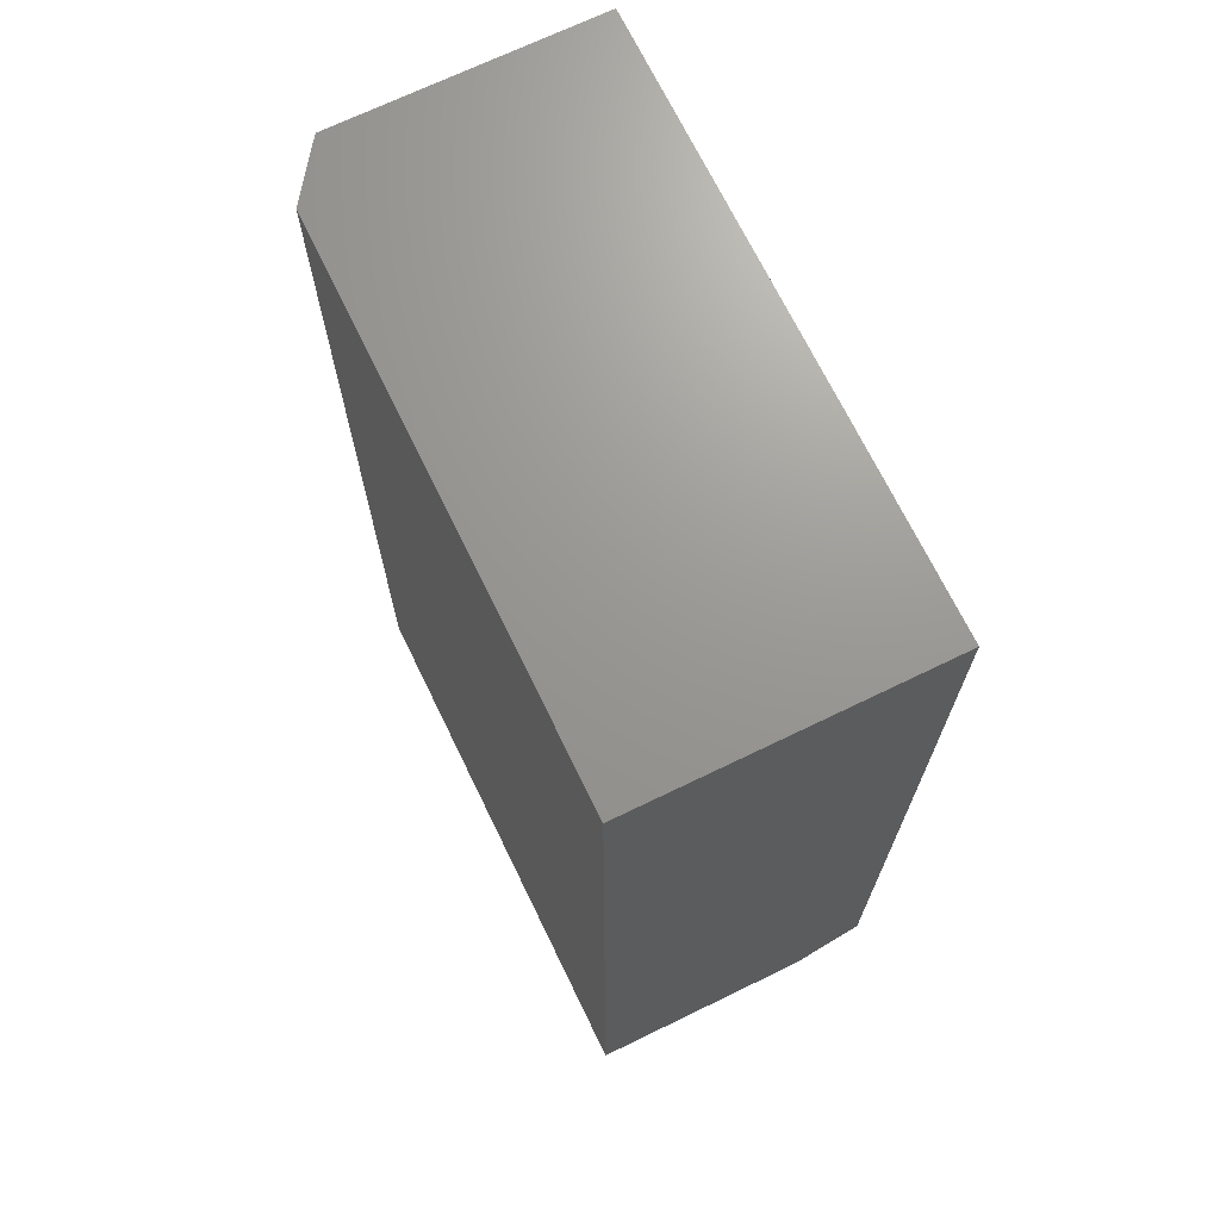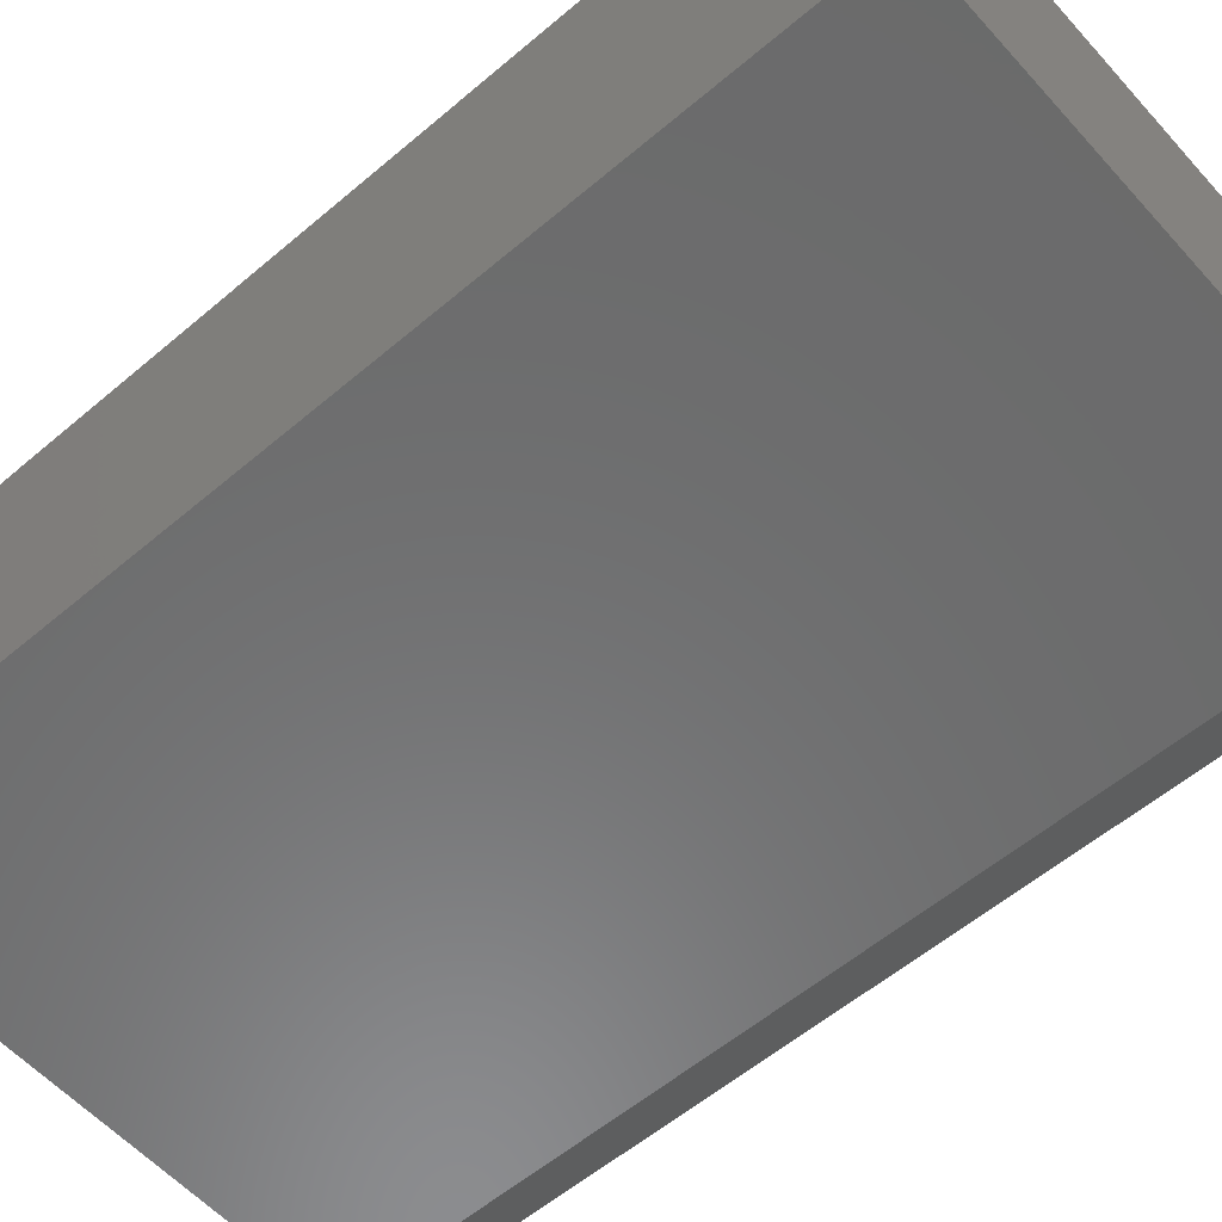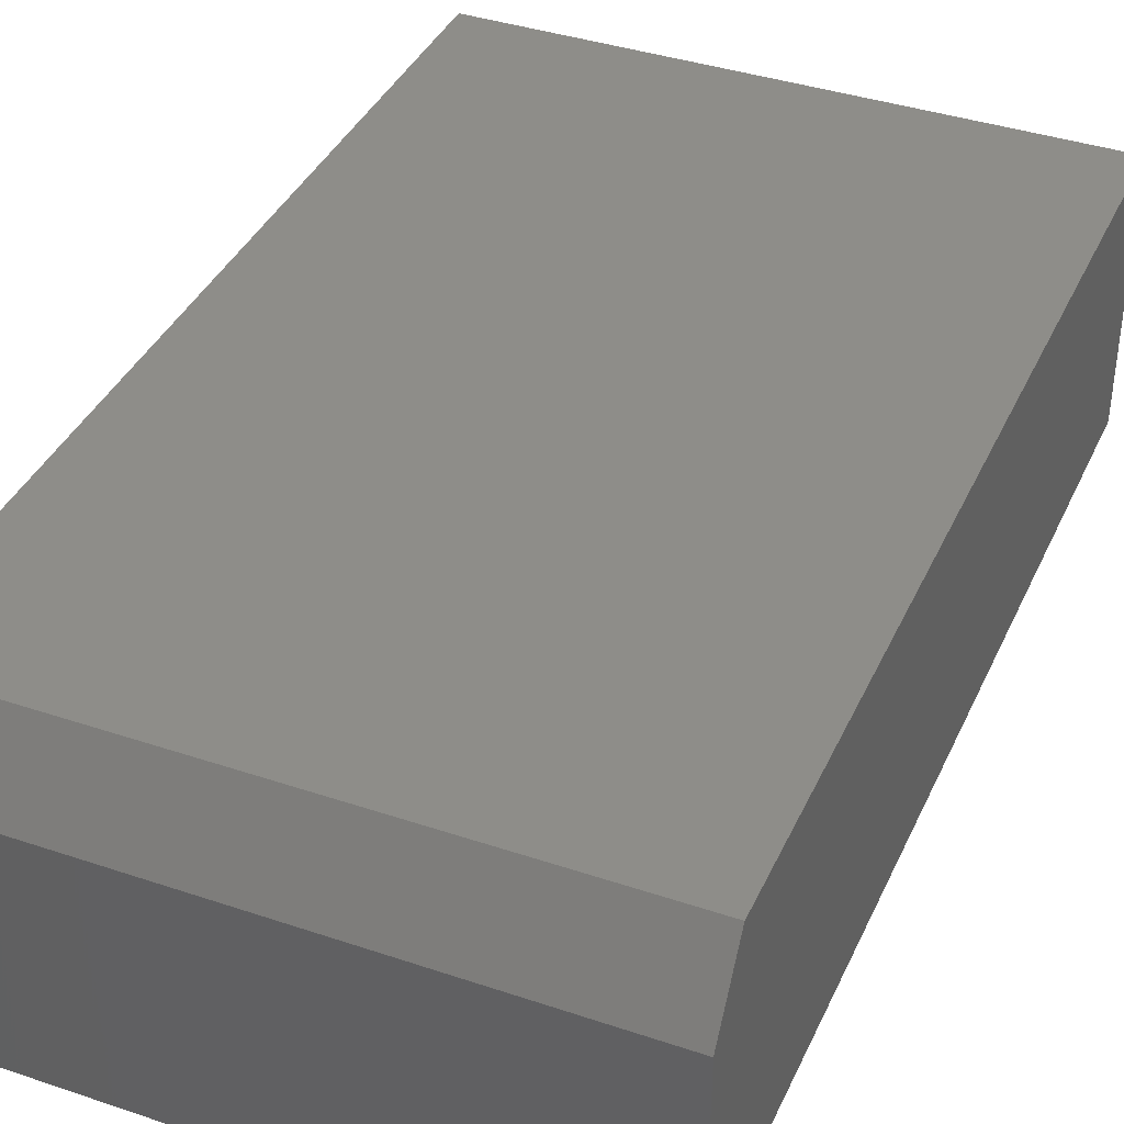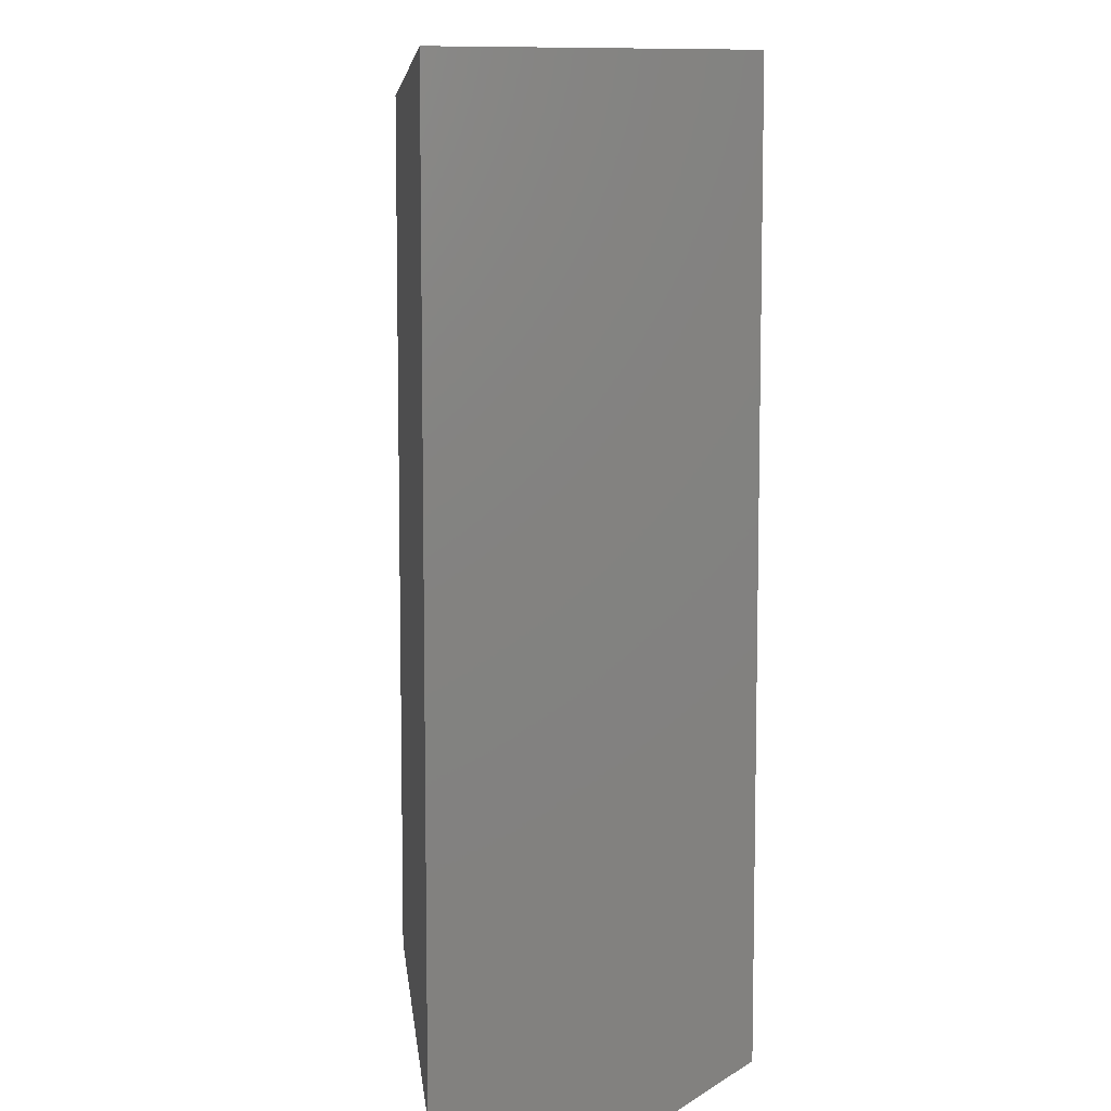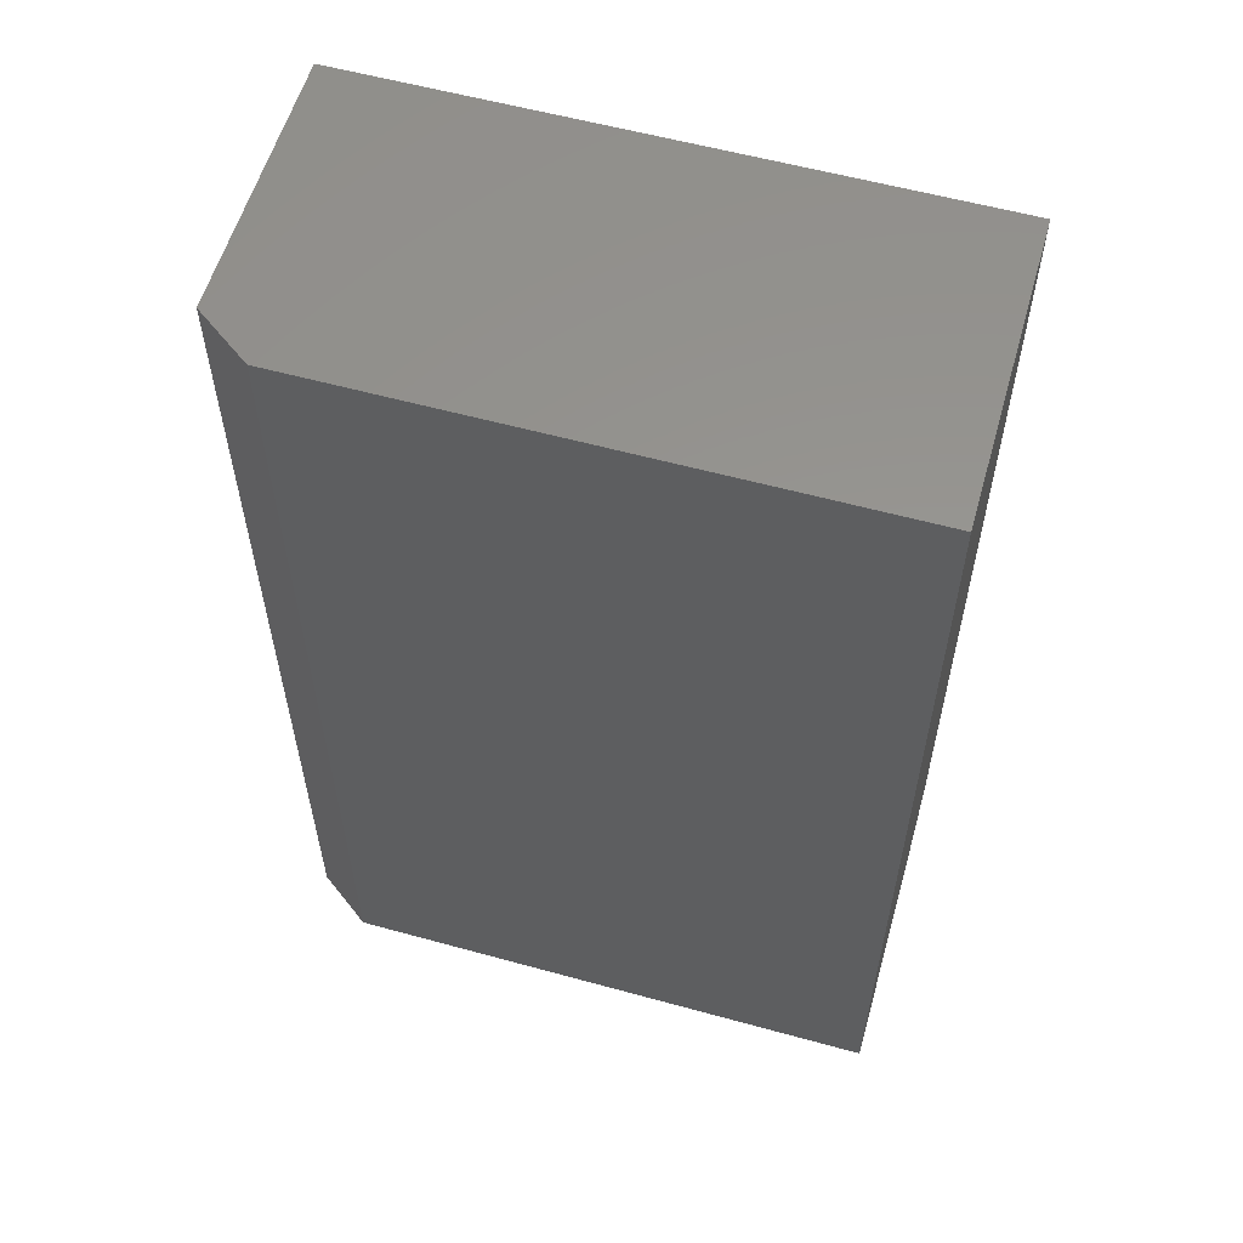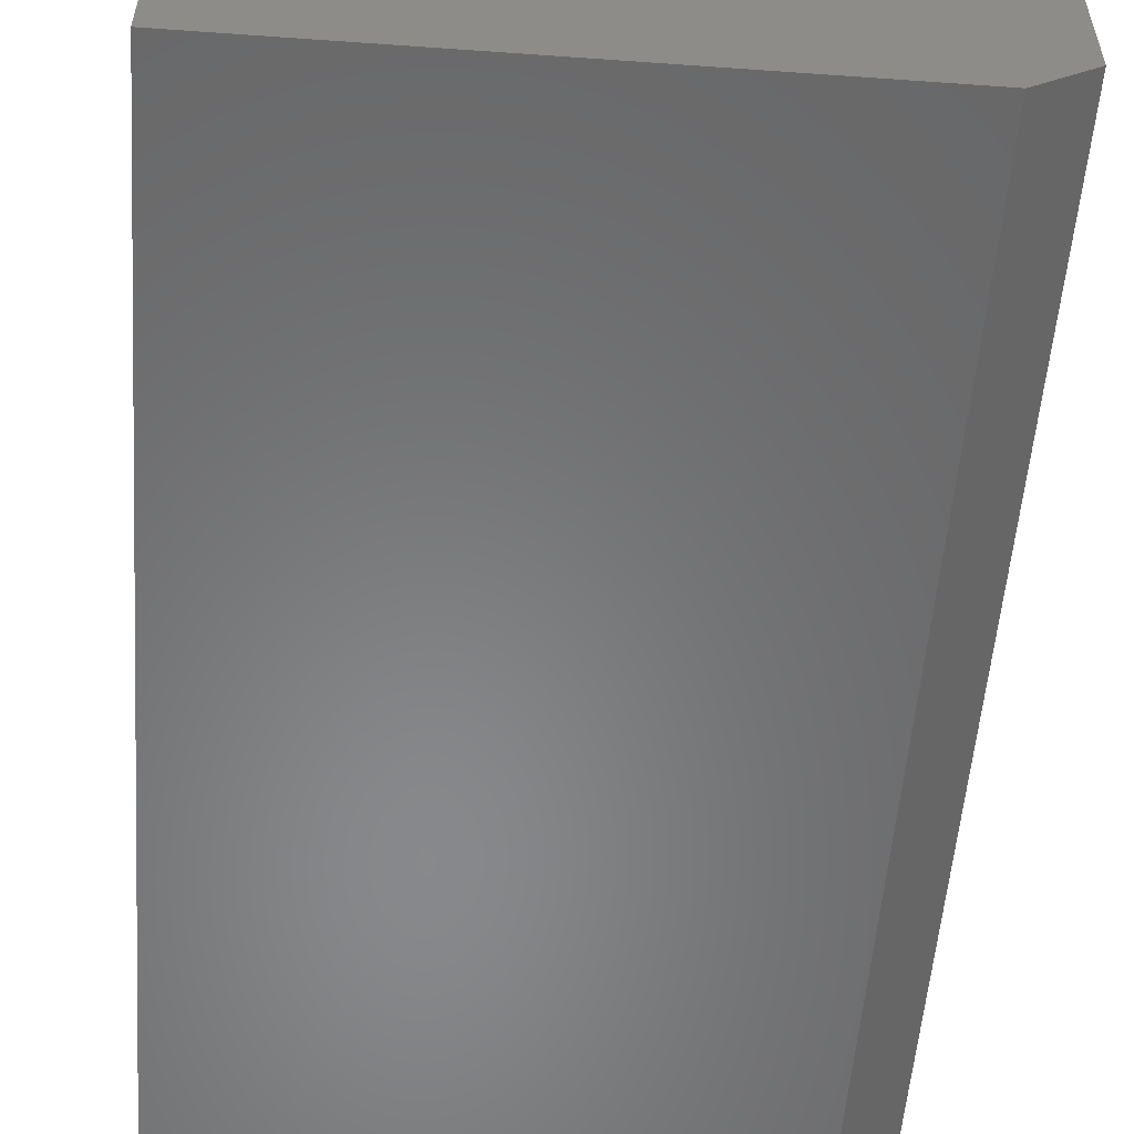
<metadata>
{"format":"stl","ext":"stl","renderer":"f3d","projection":"perspective","resolution":1024,"background":"white","views":[{"elev":70.0,"azim":-115.9,"up":"+Y"},{"elev":-57.5,"azim":-48.6,"up":"+Z"},{"elev":38.8,"azim":22.9,"up":"+Z"},{"elev":7.3,"azim":-96.3,"up":"+Y"},{"elev":58.0,"azim":-164.1,"up":"+Y"},{"elev":-54.9,"azim":-4.3,"up":"+Z"}]}
</metadata>
<code>
# stl→obj: 12 verts, 20 faces
v 0.4628 0.75 0.0625
v 0.4628 0.75 0.4688
v 0.4628 -0.75 0.0625
v 0.4628 -0.6797 0.4688
v 0.4628 -0.75 0.3594
v -0.4688 -0.75 0.3594
v -0.4688 -0.75 0
v 0.3769 -0.75 0
v -0.4688 0.75 0
v 0.3769 0.75 0
v -0.4688 0.75 0.4688
v -0.4688 -0.6797 0.4688
f 1 2 3
f 3 2 4
f 3 4 5
f 6 7 5
f 5 7 8
f 5 8 3
f 7 9 8
f 8 9 10
f 9 11 10
f 10 11 2
f 10 2 1
f 3 8 1
f 1 8 10
f 12 4 11
f 11 4 2
f 11 9 12
f 12 9 7
f 12 7 6
f 4 12 5
f 5 12 6

</code>
